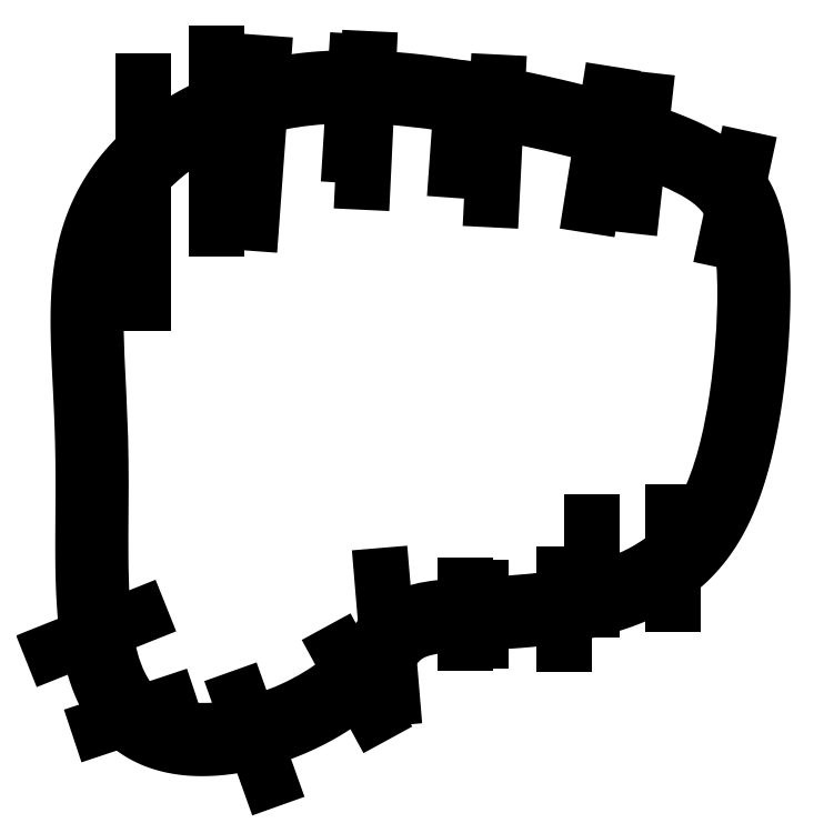
<metadata>
{"format":"dxf","ext":"dxf","renderer":"ezdxf+matplotlib","layout":"modelspace","background":"white","min_lineweight":24,"dpi":150}
</metadata>
<code>
0
SECTION
2
ENTITIES
0
SPLINE
8
0
70
6
71
5
72
51
73
45
74
0
42
1e-09
43
1e-10
44
1e-10
40
0
40
0
40
0
40
0
40
0
40
0
40
0.025
40
0.05
40
0.075
40
0.1
40
0.125
40
0.15
40
0.175
40
0.2
40
0.225
40
0.25
40
0.275
40
0.3
40
0.325
40
0.35
40
0.375
40
0.4
40
0.425
40
0.45
40
0.475
40
0.5
40
0.525
40
0.55
40
0.575
40
0.6
40
0.625
40
0.65
40
0.675
40
0.7
40
0.725
40
0.75
40
0.775
40
0.8
40
0.825
40
0.85
40
0.875
40
0.9
40
0.925
40
0.95
40
0.975
40
1
40
1
40
1
40
1
40
1
40
1
41
1
41
1
41
1
41
1
41
1
41
1
41
1
41
1
41
1
41
1
41
1
41
1
41
1
41
1
41
1
41
1
41
1
41
1
41
1
41
1
41
1
41
1
41
1
41
1
41
1
41
1
41
1
41
1
41
1
41
1
41
1
41
1
41
1
41
1
41
1
41
1
41
1
41
1
41
1
41
1
41
1
41
1
41
1
41
1
41
1
10
75.52
20
26.94
30
0
10
74.8
20
28
30
0
10
73.12
20
29.93
30
0
10
69.89
20
32.39
30
0
10
64
20
35.2
30
0
10
54.41
20
38.29
30
0
10
43.31
20
41.11
30
0
10
31.6
20
43.55
30
0
10
20.04
20
45.33
30
0
10
9.021
20
46.08
30
0
10
-1.362
20
45.43
30
0
10
-11.14
20
43.05
30
0
10
-20.16
20
38.76
30
0
10
-28.16
20
32.58
30
0
10
-33.97
20
24.91
30
0
10
-37
20
16.23
30
0
10
-37.83
20
6.836
30
0
10
-37.39
20
-3.085
30
0
10
-36.74
20
-13.45
30
0
10
-36.6
20
-24.44
30
0
10
-36.85
20
-36.04
30
0
10
-36.62
20
-47.39
30
0
10
-34.79
20
-57.34
30
0
10
-30.41
20
-64.75
30
0
10
-23.07
20
-68.75
30
0
10
-13.43
20
-69.19
30
0
10
-3.176
20
-66.67
30
0
10
5.817
20
-62.25
30
0
10
12.14
20
-57.16
30
0
10
15.5
20
-52.57
30
0
10
17.67
20
-49.29
30
0
10
21.49
20
-47.62
30
0
10
28.94
20
-47.19
30
0
10
39.6
20
-46.88
30
0
10
51.66
20
-45.25
30
0
10
62.75
20
-41
30
0
10
70.92
20
-33.36
30
0
10
75.44
20
-22.54
30
0
10
77.97
20
-10.28
30
0
10
79.2
20
1.904
30
0
10
79.44
20
12.7
30
0
10
78.72
20
19.58
30
0
10
77.48
20
23.61
30
0
10
76.25
20
25.89
30
0
10
75.52
20
26.94
30
0
0
SPLINE
8
0
70
0
71
3
72
95
73
91
74
0
42
1e-09
43
1e-10
44
1e-10
40
0
40
0
40
0
40
0
40
0.02611
40
0.02611
40
0.02611
40
0.06623
40
0.06623
40
0.06623
40
0.1174
40
0.1174
40
0.1174
40
0.161
40
0.161
40
0.161
40
0.2135
40
0.2135
40
0.2135
40
0.251
40
0.251
40
0.251
40
0.2888
40
0.2888
40
0.2888
40
0.3288
40
0.3288
40
0.3288
40
0.3783
40
0.3783
40
0.3783
40
0.4137
40
0.4137
40
0.4137
40
0.4496
40
0.4496
40
0.4496
40
0.4855
40
0.4855
40
0.4855
40
0.515
40
0.515
40
0.515
40
0.5455
40
0.5455
40
0.5455
40
0.5743
40
0.5743
40
0.5743
40
0.6106
40
0.6106
40
0.6106
40
0.6386
40
0.6386
40
0.6386
40
0.6654
40
0.6654
40
0.6654
40
0.6885
40
0.6885
40
0.6885
40
0.7084
40
0.7084
40
0.7084
40
0.7335
40
0.7335
40
0.7335
40
0.7614
40
0.7614
40
0.7614
40
0.7996
40
0.7996
40
0.7996
40
0.829
40
0.829
40
0.829
40
0.8588
40
0.8588
40
0.8588
40
0.9026
40
0.9026
40
0.9026
40
0.9419
40
0.9419
40
0.9419
40
0.9712
40
0.9712
40
0.9712
40
0.997
40
0.997
40
0.997
40
1
40
1
40
1
40
1
10
73.05
20
25.24
30
0
10
72.05
20
26.7
30
0
10
70.72
20
27.93
30
0
10
68.83
20
29.13
30
0
10
65.92
20
30.99
30
0
10
61.71
20
32.7
30
0
10
56.64
20
34.3
30
0
10
50.17
20
36.35
30
0
10
42.38
20
38.25
30
0
10
34.56
20
39.78
30
0
10
27.91
20
41.08
30
0
10
21.28
20
42.09
30
0
10
15.05
20
42.52
30
0
10
7.554
20
43.03
30
0
10
0.609
20
42.65
30
0
10
-5.794
20
41.01
30
0
10
-10.38
20
39.84
30
0
10
-14.71
20
38.02
30
0
10
-18.64
20
35.54
30
0
10
-22.59
20
33.05
30
0
10
-26.08
20
29.92
30
0
10
-28.63
20
26.42
30
0
10
-31.32
20
22.72
30
0
10
-32.96
20
18.63
30
0
10
-33.78
20
14.13
30
0
10
-34.8
20
8.546
30
0
10
-34.6
20
2.309
30
0
10
-34.27
20
-4.412
30
0
10
-34.04
20
-9.21
30
0
10
-33.78
20
-14.27
30
0
10
-33.72
20
-19.51
30
0
10
-33.65
20
-24.84
30
0
10
-33.76
20
-30.39
30
0
10
-33.73
20
-35.78
30
0
10
-33.7
20
-41.17
30
0
10
-33.49
20
-46.37
30
0
10
-32.66
20
-50.77
30
0
10
-31.97
20
-54.39
30
0
10
-30.87
20
-57.43
30
0
10
-29.31
20
-59.7
30
0
10
-27.72
20
-62.03
30
0
10
-25.68
20
-63.61
30
0
10
-22.98
20
-64.58
30
0
10
-20.43
20
-65.49
30
0
10
-17.27
20
-65.8
30
0
10
-13.84
20
-65.49
30
0
10
-9.52
20
-65.1
30
0
10
-4.862
20
-63.73
30
0
10
-0.8519
20
-61.89
30
0
10
2.24
20
-60.47
30
0
10
4.939
20
-58.79
30
0
10
7.038
20
-57.13
30
0
10
9.049
20
-55.54
30
0
10
10.5
20
-54.01
30
0
10
11.65
20
-52.58
30
0
10
12.65
20
-51.36
30
0
10
13.44
20
-50.19
30
0
10
14.46
20
-49.01
30
0
10
15.35
20
-48
30
0
10
16.47
20
-47
30
0
10
17.87
20
-46.27
30
0
10
19.63
20
-45.36
30
0
10
21.7
20
-44.9
30
0
10
24.16
20
-44.62
30
0
10
26.89
20
-44.31
30
0
10
30.19
20
-44.2
30
0
10
33.94
20
-43.99
30
0
10
39.07
20
-43.7
30
0
10
45.01
20
-43.18
30
0
10
50.49
20
-41.74
30
0
10
54.7
20
-40.64
30
0
10
58.59
20
-39
30
0
10
61.77
20
-36.72
30
0
10
65
20
-34.41
30
0
10
67.5
20
-31.46
30
0
10
69.42
20
-27.8
30
0
10
72.24
20
-22.4
30
0
10
73.85
20
-15.47
30
0
10
74.87
20
-8.579
30
0
10
75.77
20
-2.413
30
0
10
76.2
20
3.701
30
0
10
76.21
20
8.924
30
0
10
76.21
20
12.83
30
0
10
75.97
20
16.24
30
0
10
75.44
20
18.97
30
0
10
74.98
20
21.38
30
0
10
74.31
20
23.23
30
0
10
73.38
20
24.73
30
0
10
73.28
20
24.9
30
0
10
73.17
20
25.07
30
0
10
73.05
20
25.24
30
0
0
LINE
8
0
10
-34
20
-65
30
0
11
-22
21
-61
31
0
0
LINE
8
0
10
-42
20
-52
30
0
11
-27
21
-46
31
0
0
LINE
8
0
10
-5
20
-74
30
0
11
-10
21
-60
31
0
0
LINE
8
0
10
13
20
-63
30
0
11
7
21
-52
31
0
0
LINE
8
0
10
16
20
-60
30
0
11
14.25
21
-39.15
31
0
0
LINE
8
0
10
28.55
20
-50.7
30
0
11
28.55
21
-40.7
31
0
0
LINE
8
0
10
31.09
20
-50.2
30
0
11
31.09
21
-41.2
31
0
0
LINE
8
0
10
45.4
20
-50.86
30
0
11
45.4
21
-38.86
31
0
0
LINE
8
0
10
50
20
-45
30
0
11
50
21
-30
31
0
0
LINE
8
0
10
63.89
20
-44
30
0
11
63.89
21
-28.35
31
0
0
LINE
8
0
10
76
20
32
30
0
11
73
21
18
31
0
0
LINE
8
0
10
59
20
42
30
0
11
57
21
24
31
0
0
LINE
8
0
10
53
20
43
30
0
11
50
21
24
31
0
0
LINE
8
0
10
34
20
45
30
0
11
33
21
25
31
0
0
LINE
8
0
10
28
20
44
30
0
11
27
21
30
31
0
0
LINE
8
0
10
12
20
49
30
0
11
11
21
28
31
0
0
LINE
8
0
10
9.851
20
48.52
30
0
11
8.851
21
32.52
31
0
0
LINE
8
0
10
-6.001
20
48.28
30
0
11
-8
21
21
31
0
0
LINE
8
0
10
-14
20
50
30
0
11
-14
21
20
31
0
0
LINE
8
0
10
-26.52
20
45.13
30
0
11
-26.52
21
7.381
31
0
0
ENDSEC
0
EOF

</code>
